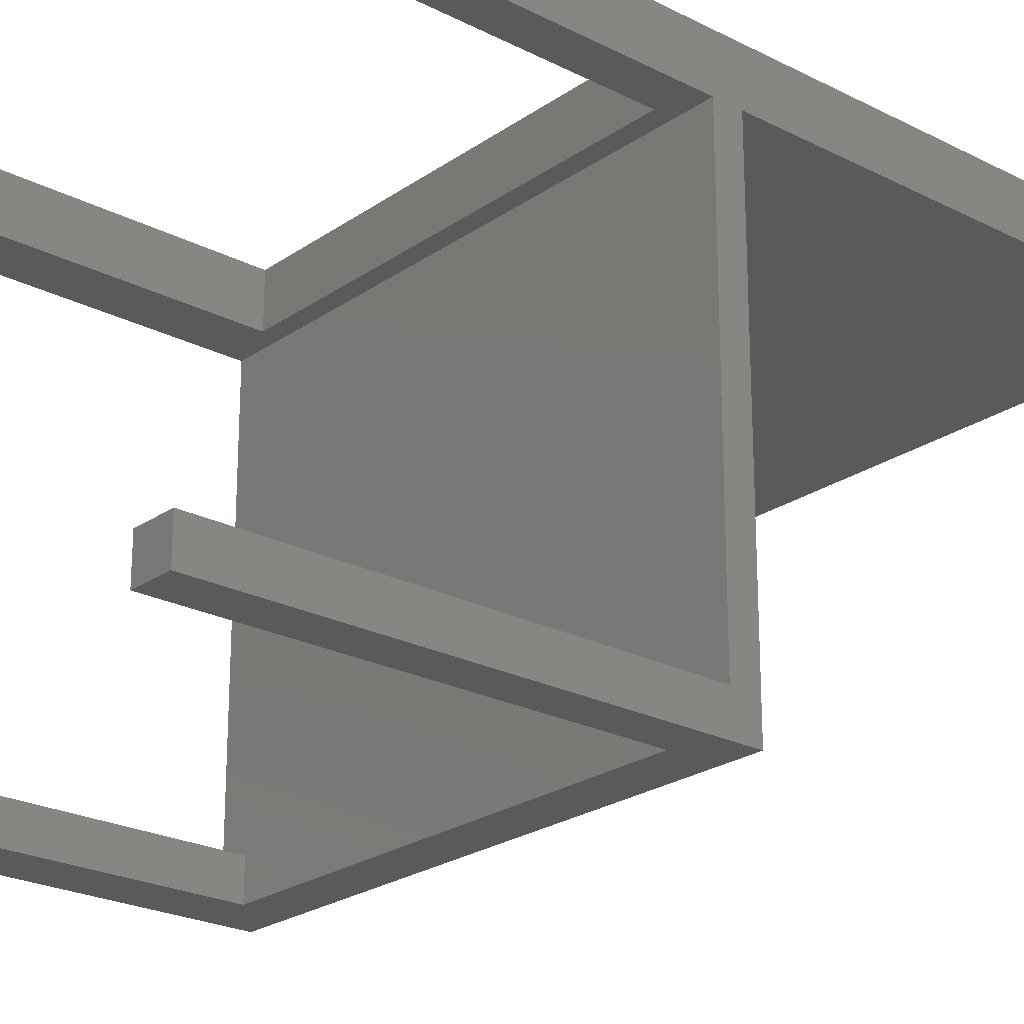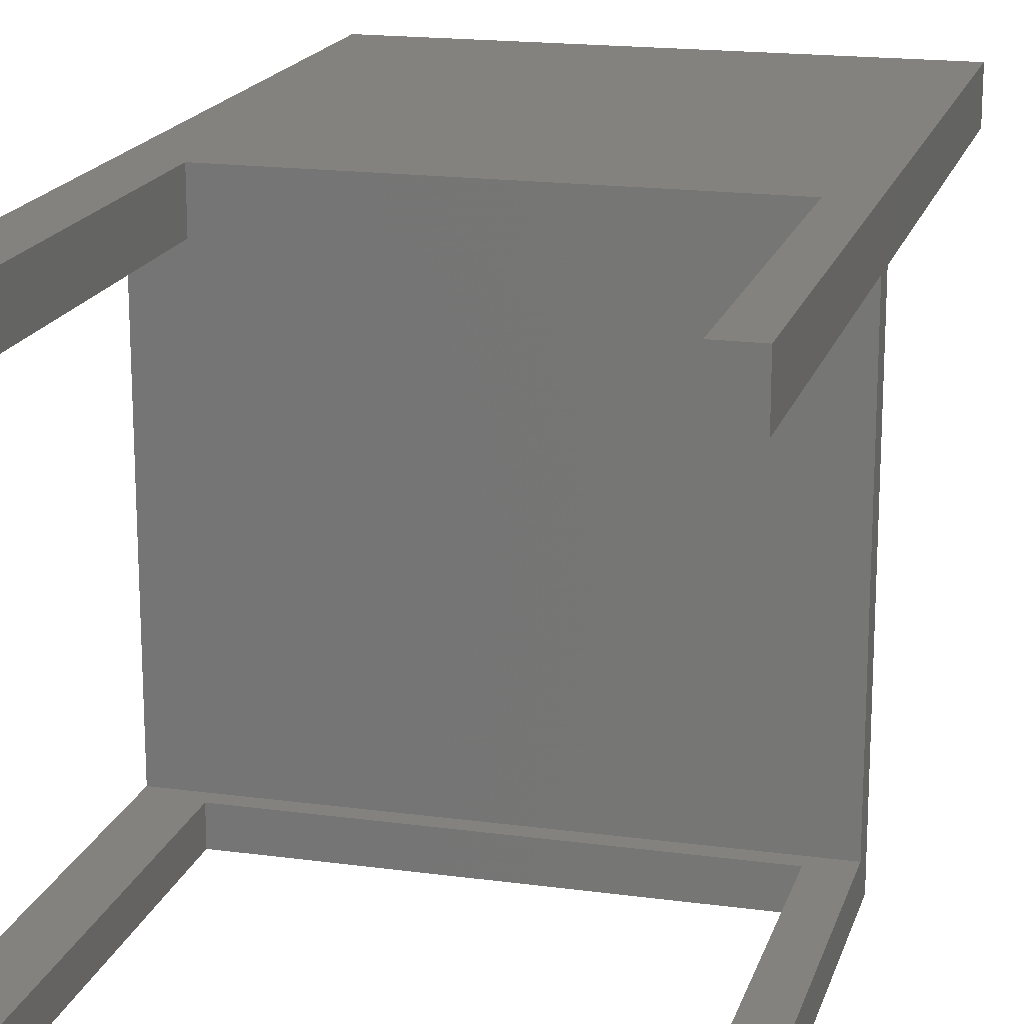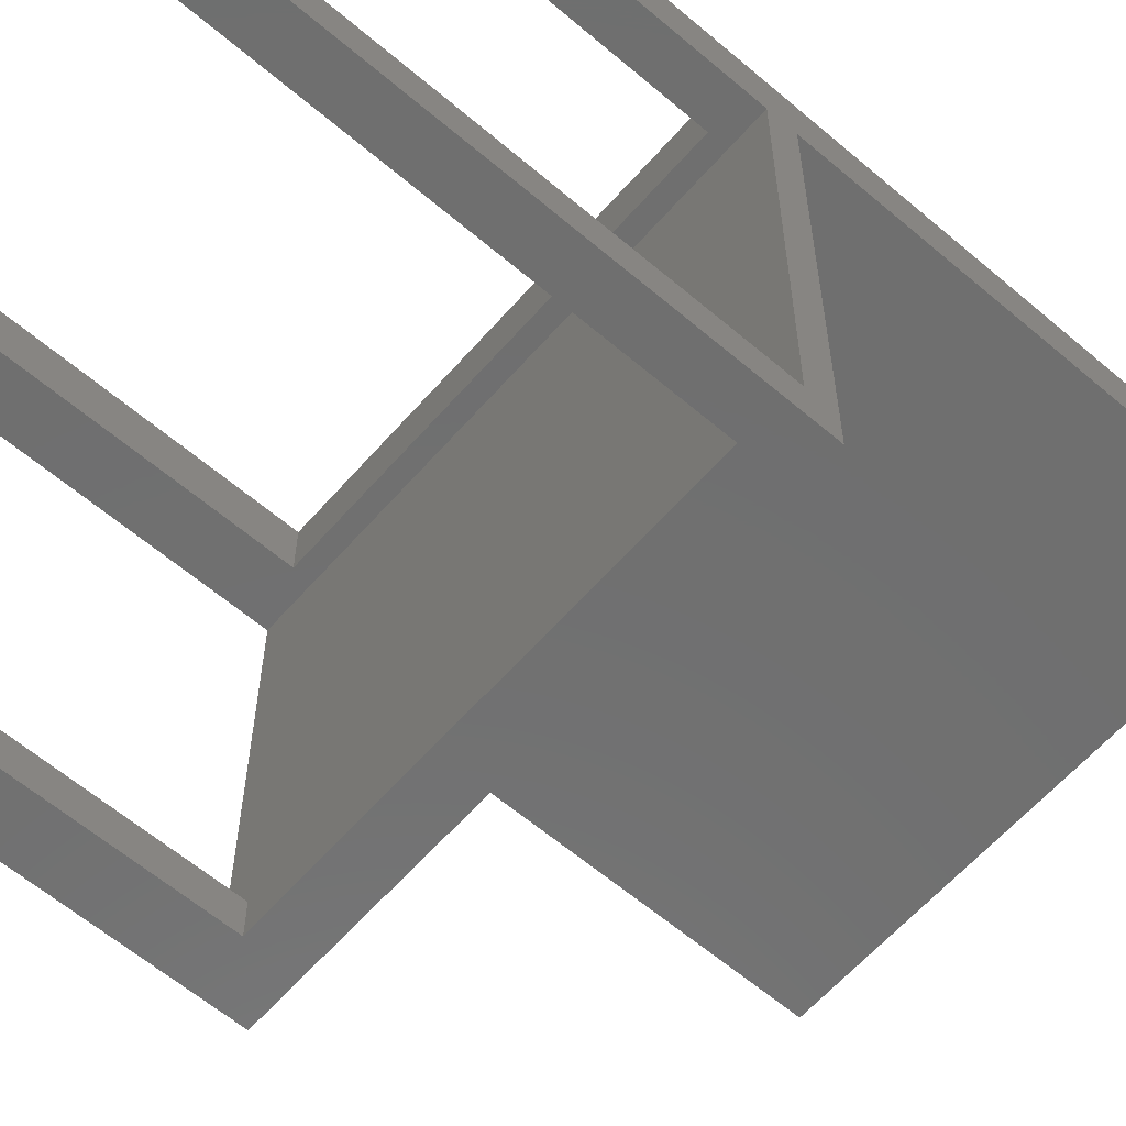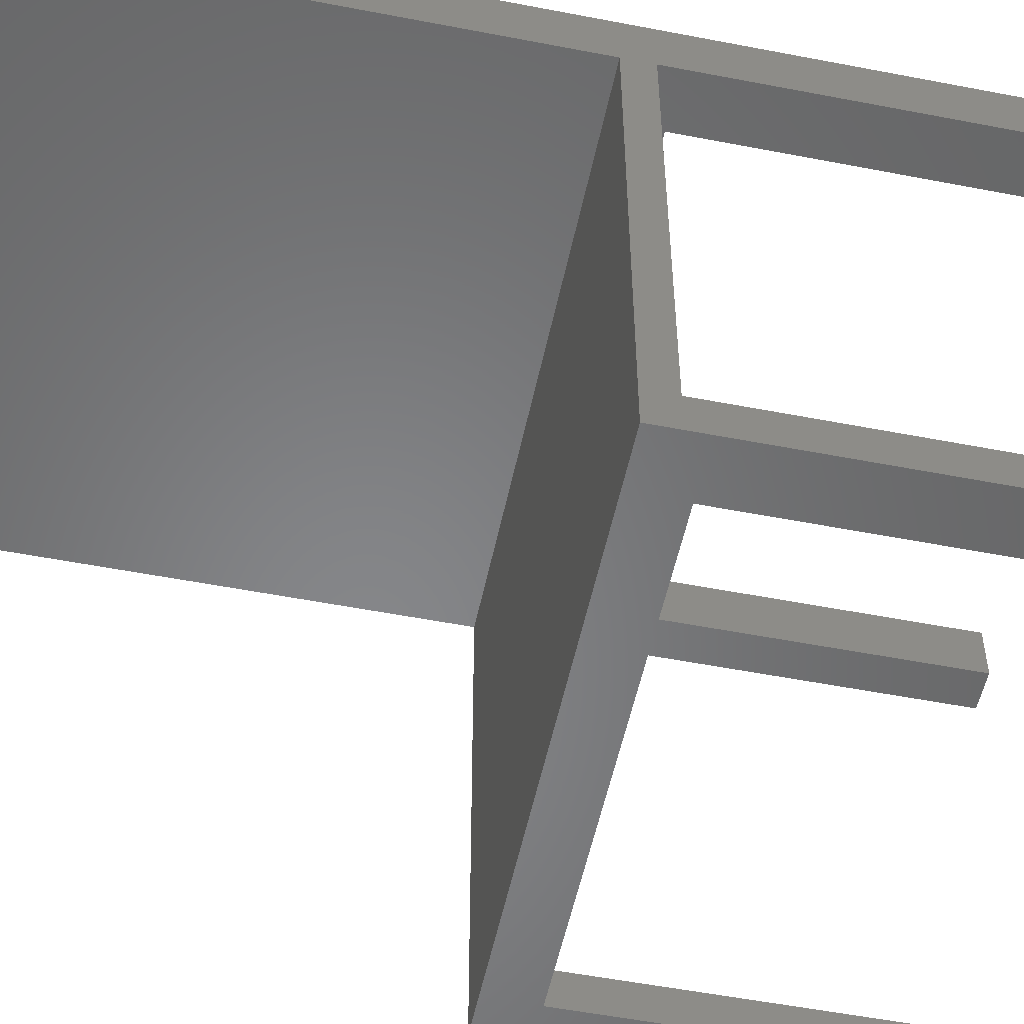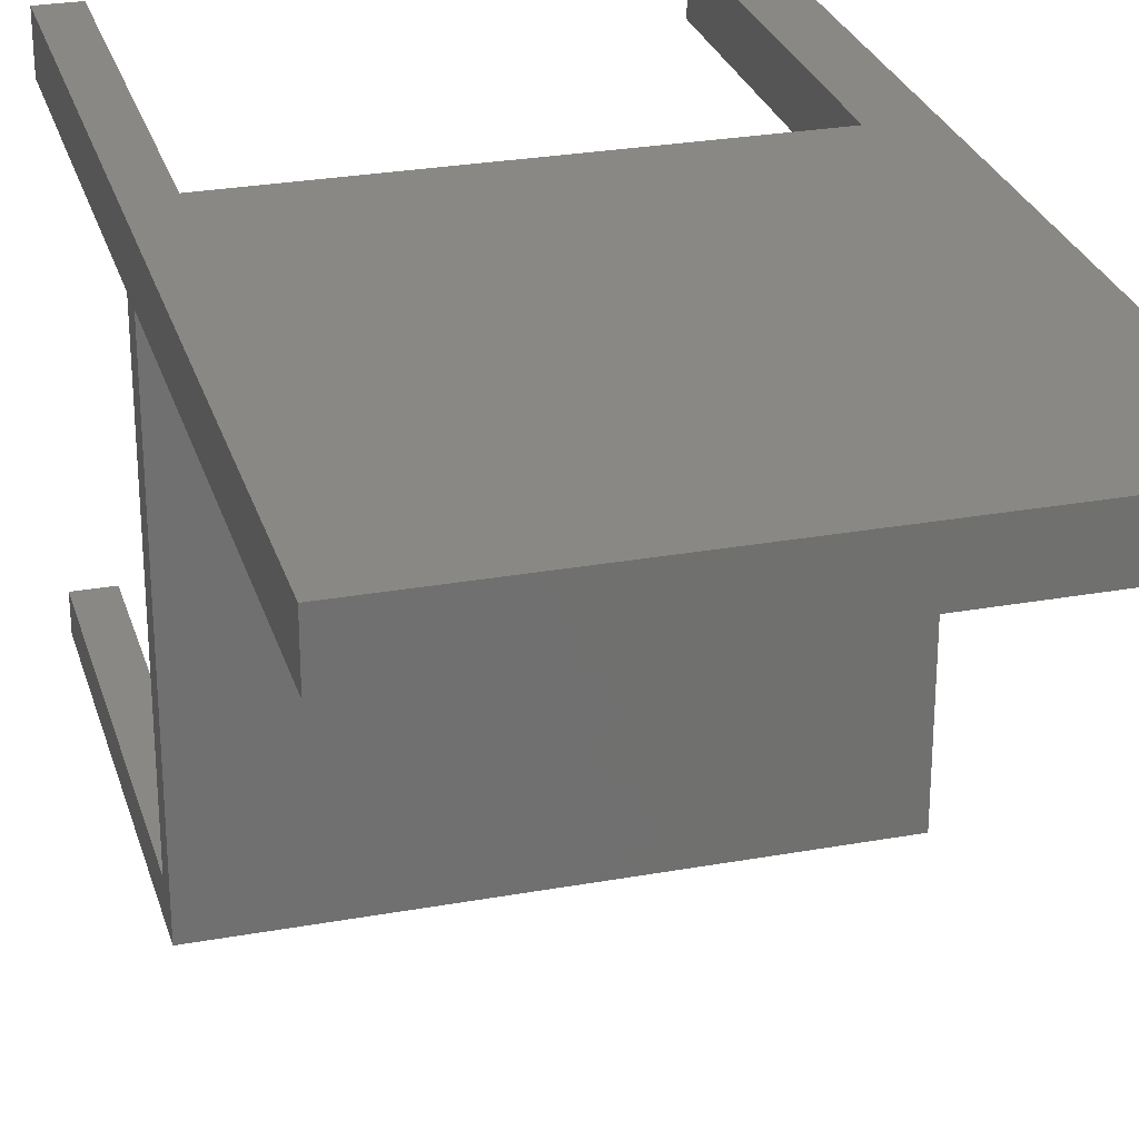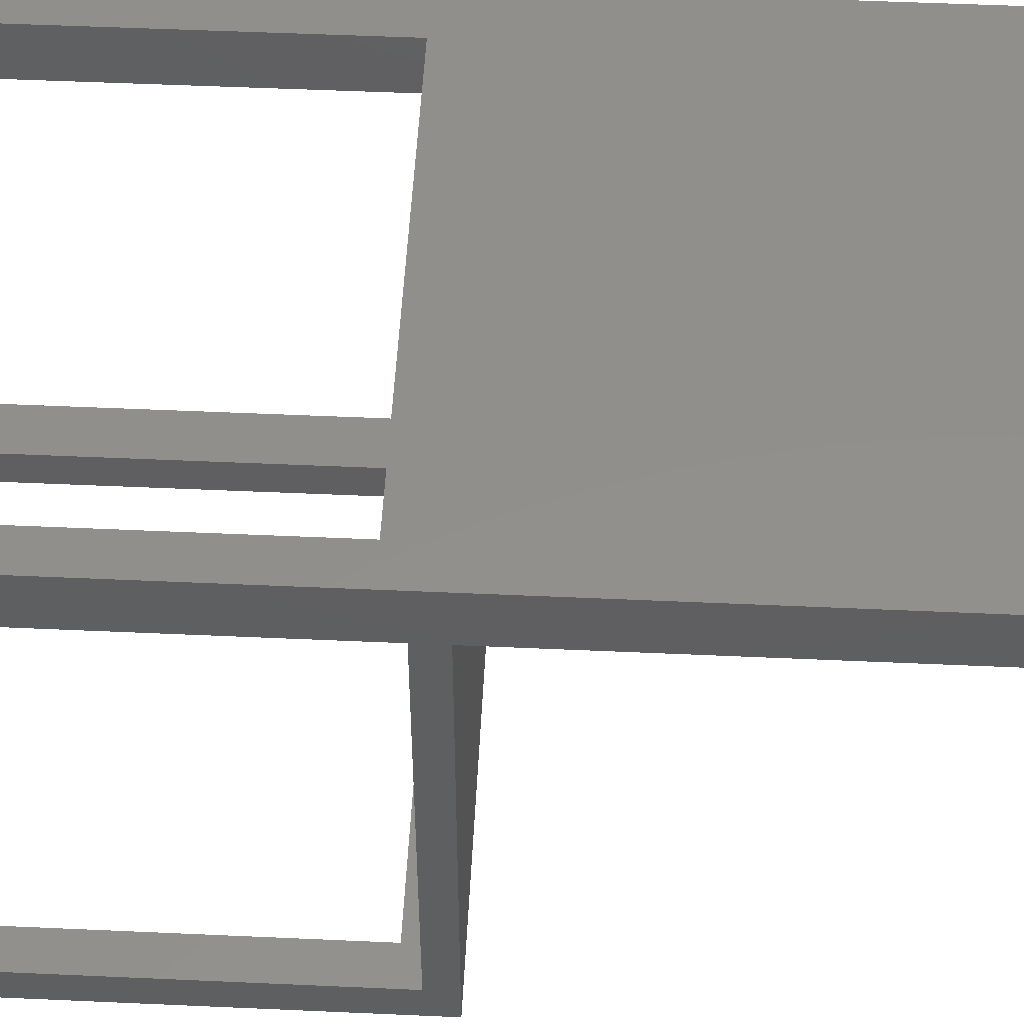
<metadata>
{"format":"stl","ext":"stl","renderer":"f3d","projection":"perspective","resolution":1024,"background":"white","views":[{"elev":-23.5,"azim":-130.8,"up":"+Y"},{"elev":17.7,"azim":-165.0,"up":"+Y"},{"elev":-61.1,"azim":-131.0,"up":"+Y"},{"elev":-53.6,"azim":78.3,"up":"+Y"},{"elev":27.5,"azim":-15.5,"up":"+Y"},{"elev":51.6,"azim":-87.2,"up":"+Y"}]}
</metadata>
<code>
# stl→obj: 38 verts, 68 faces
v 5.072 0 0
v 0 0 0
v 5.072 4.877 0
v 0 4.877 0
v 5.072 60.78 3.271
v 0 60.78 3.271
v 5.072 67.89 3.271
v 0 67.89 3.271
v 70.61 60.78 125.3
v 70.61 67.89 125.3
v 0 60.78 125.3
v 0 67.89 125.3
v 70.61 60.78 59.49
v 0 60.78 59.49
v 70.61 0 59.49
v 0 0 59.49
v 63.64 0 0
v 70.61 0 0
v 63.64 0 53.42
v 5.072 0 53.42
v 63.64 4.877 0
v 70.61 4.877 0
v 5.072 4.877 53.42
v 0 4.877 55.85
v 63.64 4.877 53.42
v 70.61 4.877 55.85
v 70.61 60.78 55.85
v 0 60.78 55.85
v 63.64 60.78 3.271
v 70.61 60.78 3.271
v 63.64 60.78 53.42
v 5.072 60.78 53.42
v 63.64 67.89 3.271
v 70.61 67.89 3.271
v 63.64 67.89 53.42
v 2.776e-14 67.89 3.271
v 5.072 67.89 53.42
v 2.776e-14 67.89 125.3
f 1 2 3
f 3 2 4
f 5 6 7
f 7 6 8
f 9 10 11
f 11 10 12
f 13 9 14
f 14 9 11
f 15 13 16
f 16 13 14
f 17 18 19
f 19 18 15
f 19 15 20
f 20 15 16
f 20 16 1
f 1 16 2
f 21 22 17
f 17 22 18
f 3 4 23
f 23 4 24
f 23 24 25
f 25 24 26
f 25 26 21
f 21 26 22
f 27 26 28
f 28 26 24
f 29 30 31
f 31 30 27
f 31 27 32
f 32 27 28
f 32 28 5
f 5 28 6
f 33 34 29
f 29 34 30
f 34 33 35
f 7 36 37
f 37 36 38
f 37 38 35
f 35 38 10
f 35 10 34
f 34 10 13
f 13 10 9
f 30 34 27
f 27 34 13
f 27 13 26
f 26 13 15
f 26 15 22
f 22 15 18
f 12 8 28
f 28 8 6
f 11 12 14
f 14 12 28
f 14 28 16
f 16 28 24
f 16 24 2
f 2 24 4
f 33 29 35
f 35 29 31
f 35 31 37
f 37 31 32
f 37 32 7
f 7 32 5
f 1 3 20
f 20 3 23
f 20 23 19
f 19 23 25
f 19 25 17
f 17 25 21

</code>
